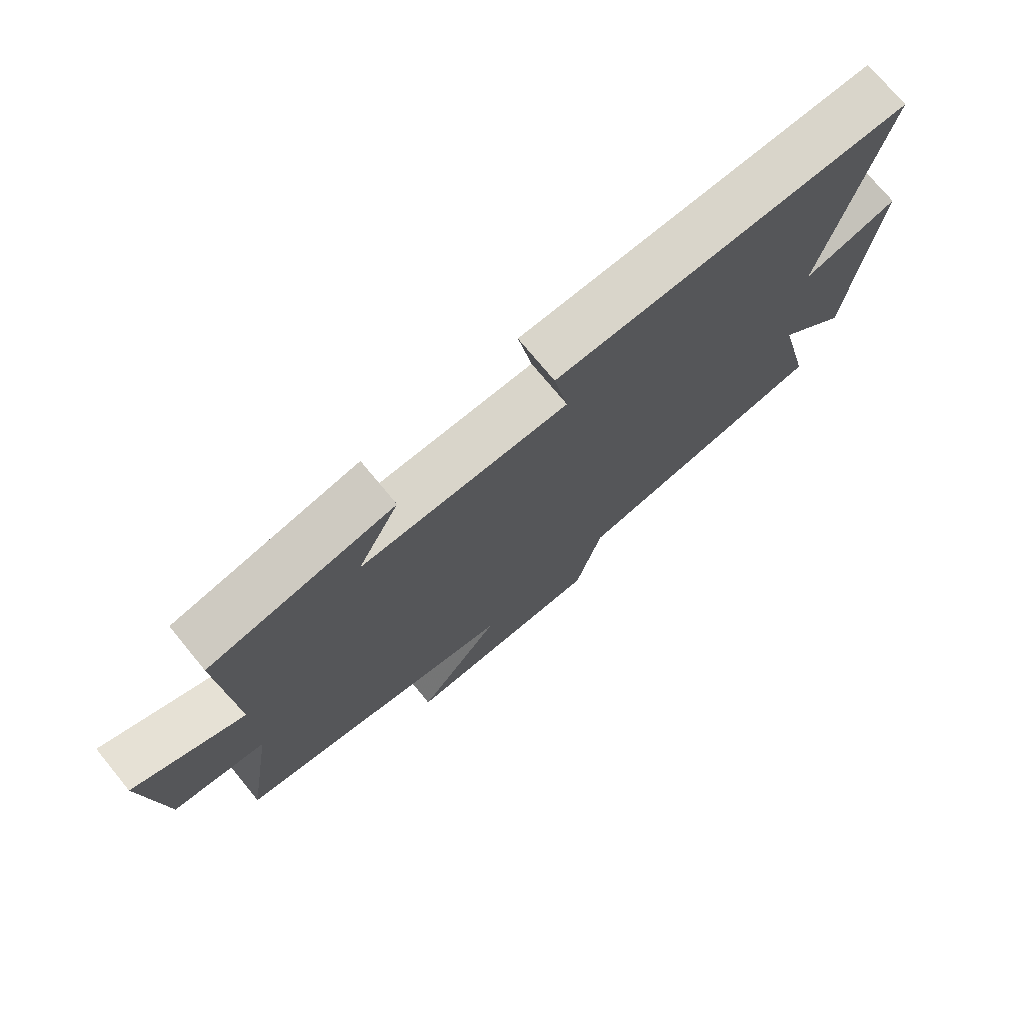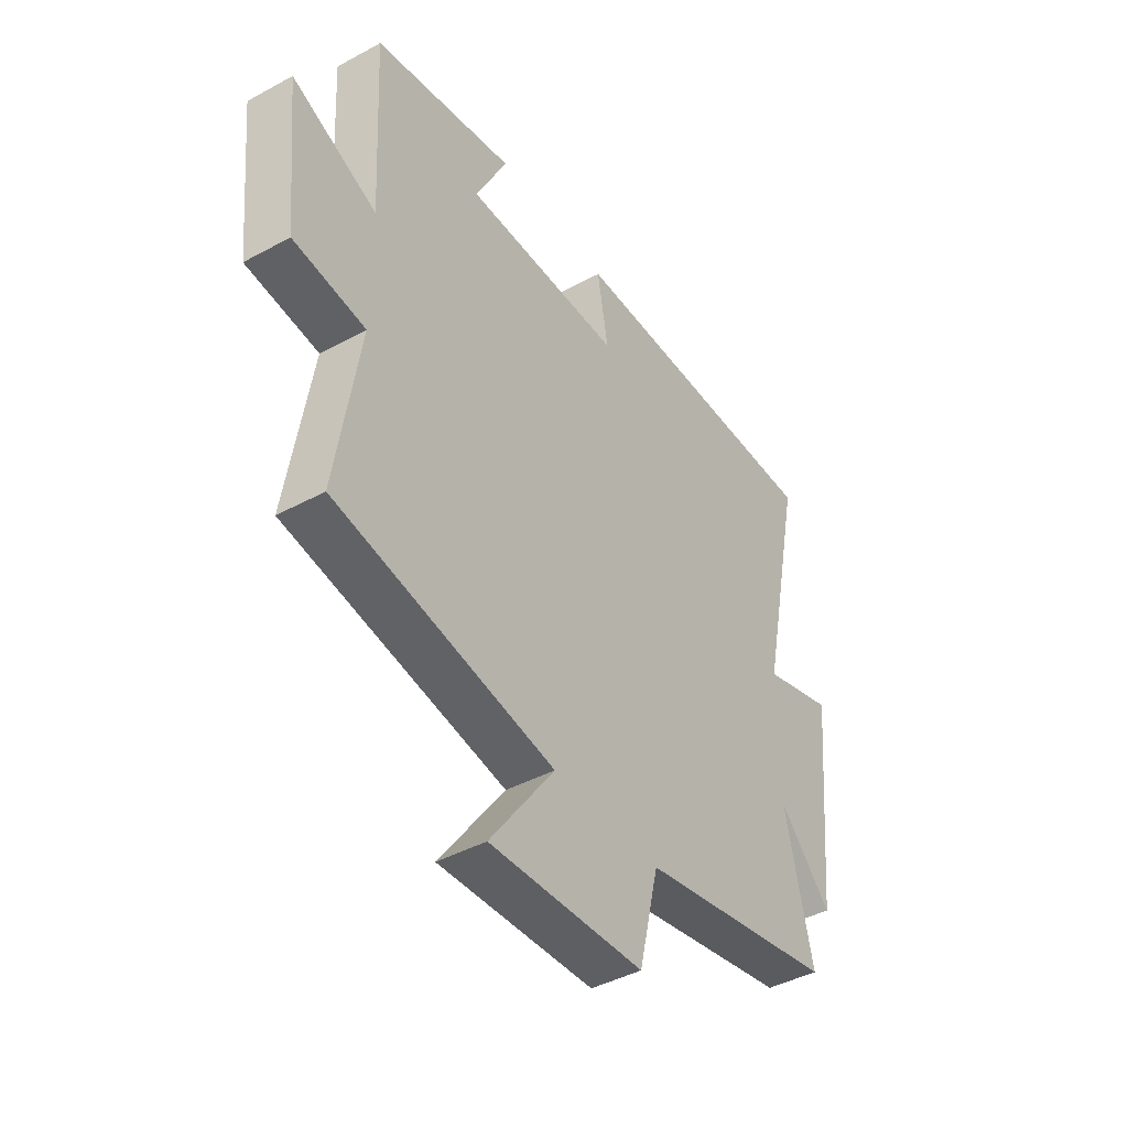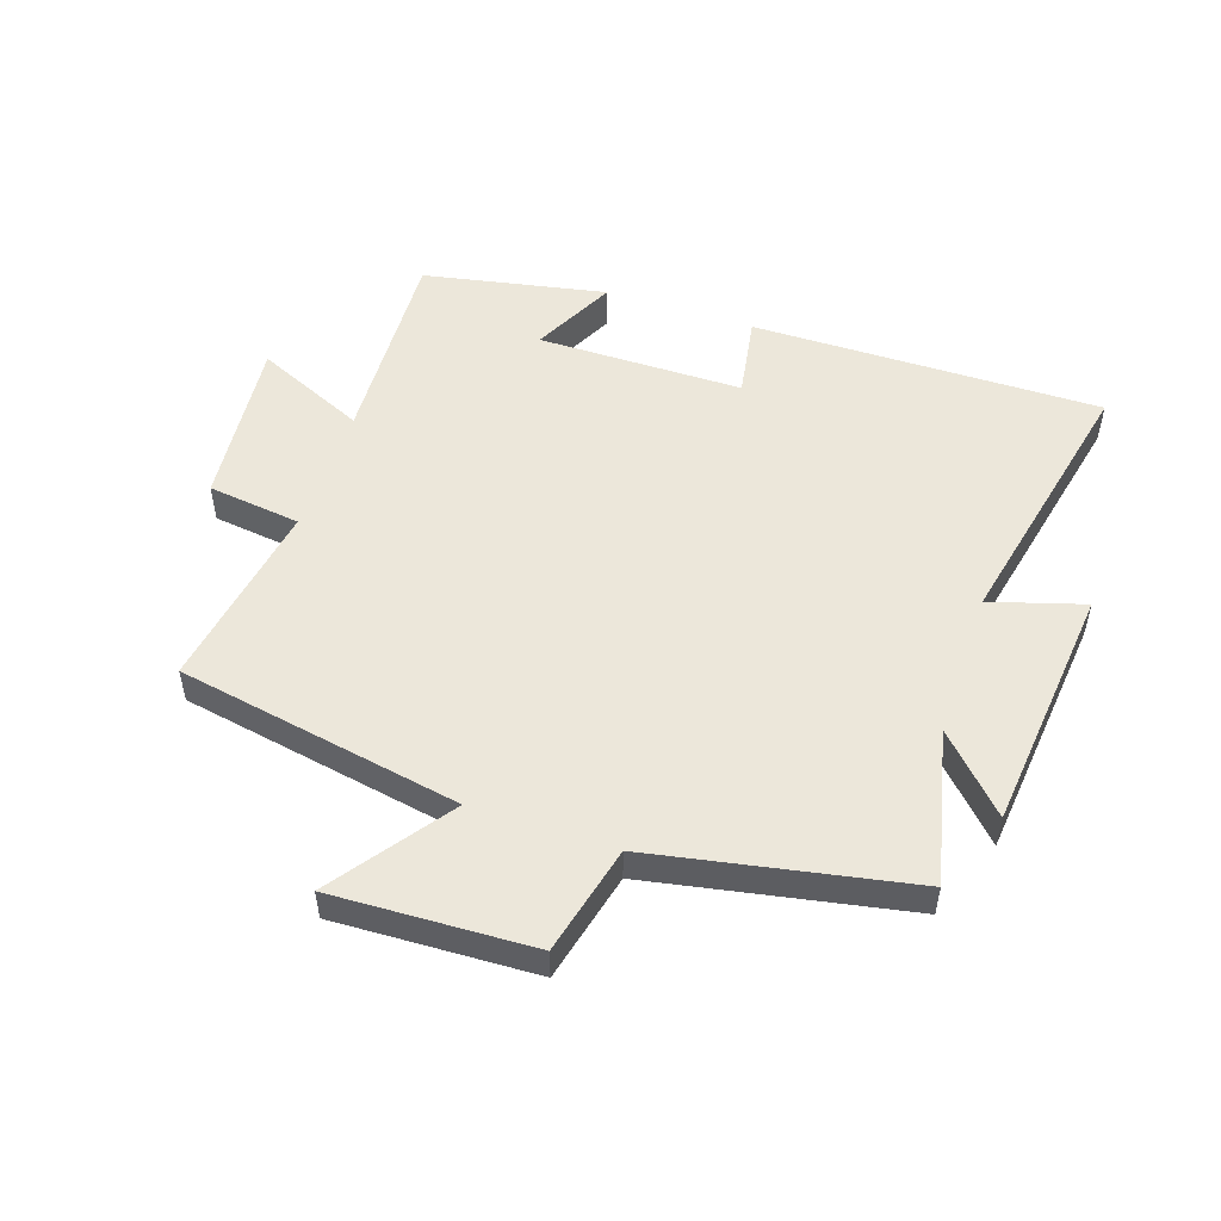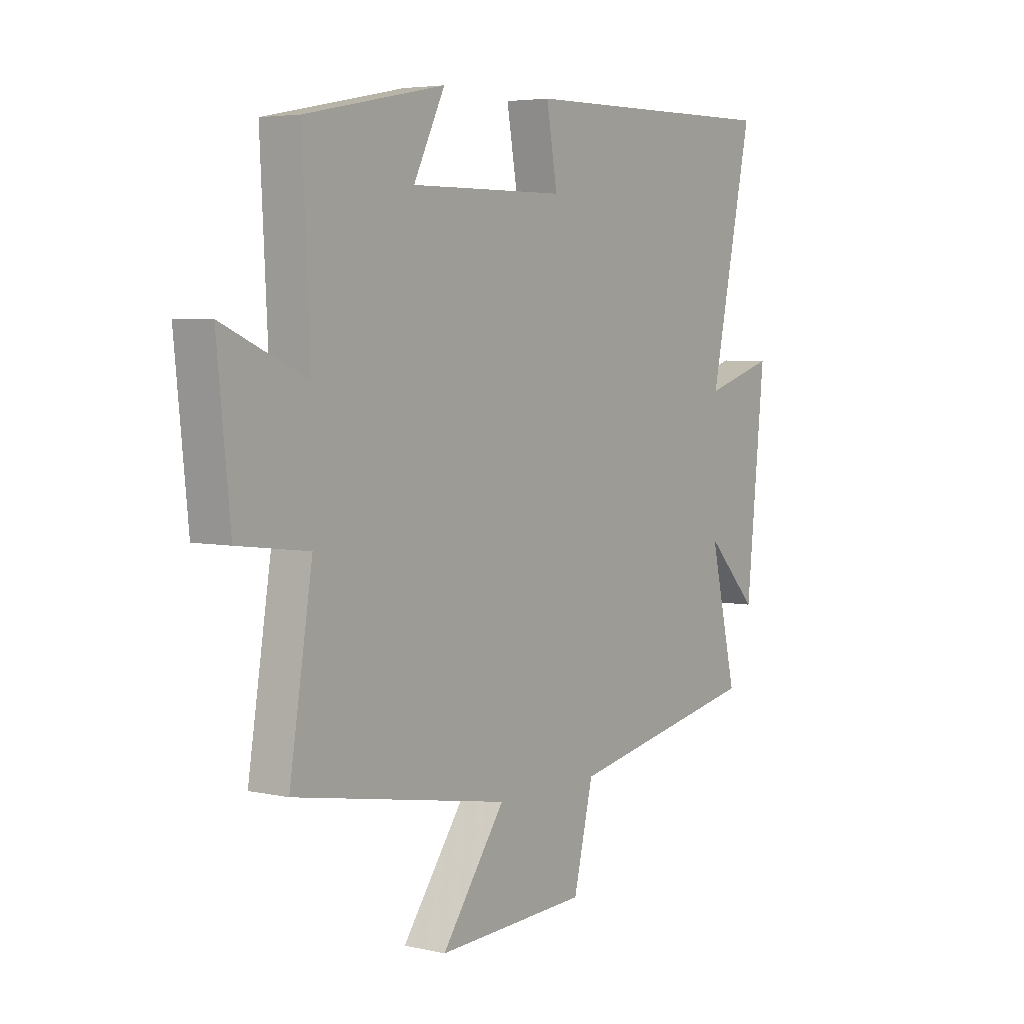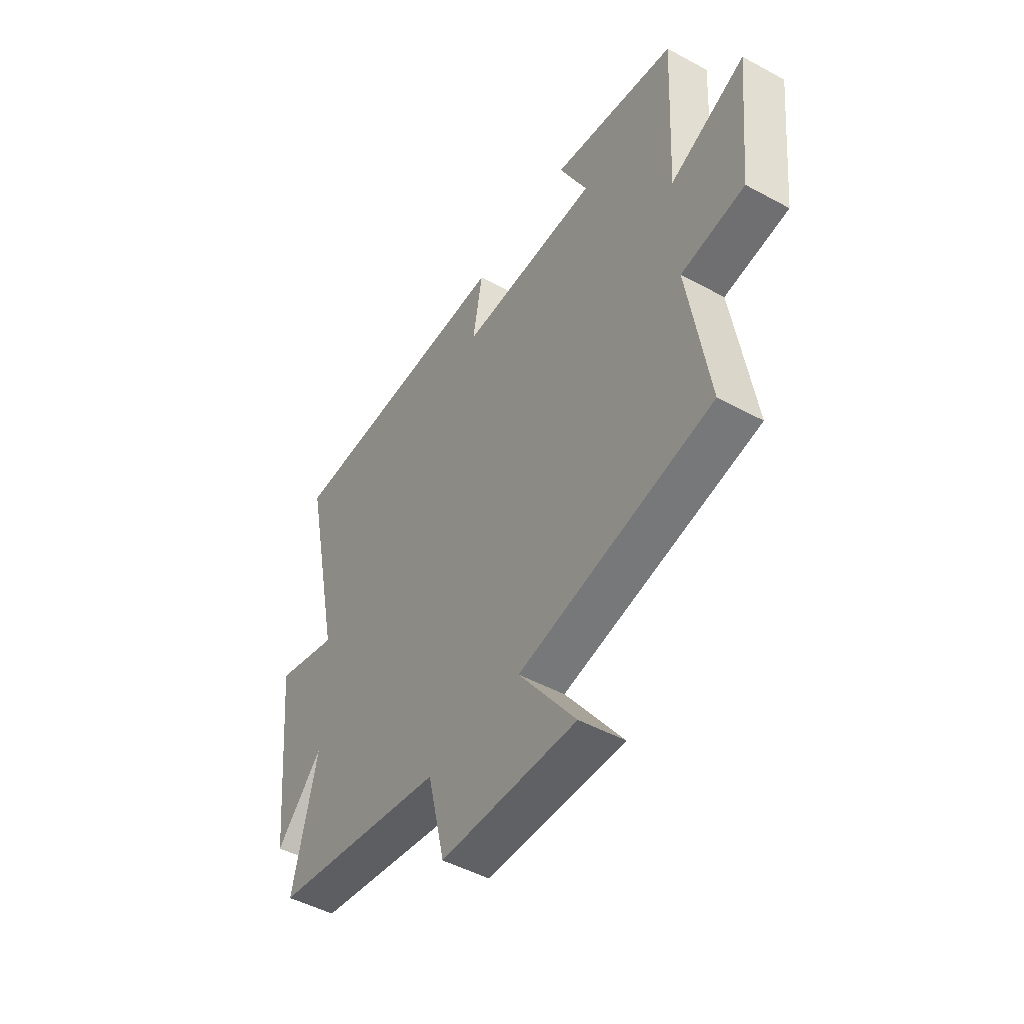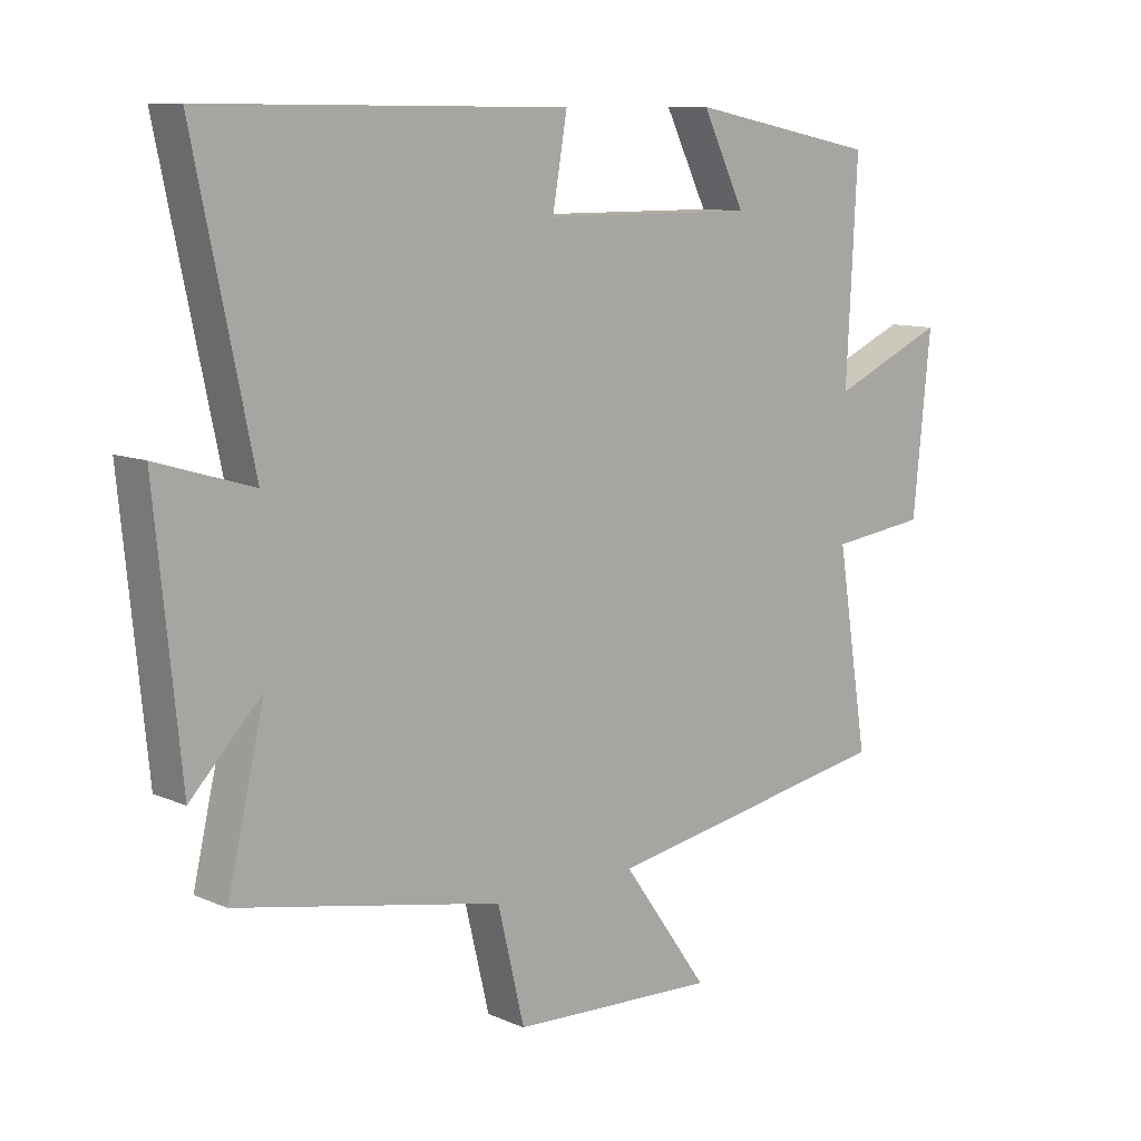
<metadata>
{"format":"obj","ext":"obj","renderer":"f3d","projection":"perspective","resolution":1024,"background":"white","views":[{"elev":74.2,"azim":140.5,"up":"+Z"},{"elev":-42.8,"azim":122.9,"up":"+Z"},{"elev":51.8,"azim":-161.3,"up":"+Y"},{"elev":4.7,"azim":125.5,"up":"+Z"},{"elev":-48.3,"azim":58.7,"up":"+Z"},{"elev":10.1,"azim":-42.2,"up":"+Z"}]}
</metadata>
<code>
v -0.558 0.07 -0.419
v -0.5 0.07 -0.17
v -0.611 0.07 -0.286
v -0.651 0.07 0.116
v -0.5 0.07 0.07
v -0.592 0.07 0.506
v -0.024 0.07 0.5
v -0.047 0.07 0.366
v 0.287 0.07 0.364
v 0.22 0.07 0.5
v 0.517 0.07 0.441
v 0.5 0.07 0.108
v 0.679 0.07 0.187
v 0.651 0.07 -0.089
v 0.5 0.07 -0.108
v 0.549 0.07 -0.417
v 0.088 0.07 -0.5
v 0.224 0.07 -0.69
v -0.1 0.07 -0.676
v -0.142 0.07 -0.5
v -0.558 0 -0.419
v -0.5 0 -0.17
v -0.611 0 -0.286
v -0.651 0 0.116
v -0.5 0 0.07
v -0.592 0 0.506
v -0.024 0 0.5
v -0.047 0 0.366
v 0.287 0 0.364
v 0.22 0 0.5
v 0.517 0 0.441
v 0.5 0 0.108
v 0.679 0 0.187
v 0.651 0 -0.089
v 0.5 0 -0.108
v 0.549 0 -0.417
v 0.088 0 -0.5
v 0.224 0 -0.69
v -0.1 0 -0.676
v -0.142 0 -0.5
f 17 18 19 20
f 15 16 17 20
f 15 20 1 2
f 12 13 14 15
f 12 15 2
f 9 10 11 12
f 8 9 12 2
f 5 6 7 8
f 5 8 2 3
f 3 4 5
f 40 39 38 37
f 40 37 36 35
f 22 21 40 35
f 35 34 33 32
f 22 35 32
f 32 31 30 29
f 22 32 29 28
f 28 27 26 25
f 23 22 28 25
f 25 24 23
f 1 21 22 2
f 2 22 23 3
f 3 23 24 4
f 4 24 25 5
f 5 25 26 6
f 6 26 27 7
f 7 27 28 8
f 8 28 29 9
f 9 29 30 10
f 10 30 31 11
f 11 31 32 12
f 12 32 33 13
f 13 33 34 14
f 14 34 35 15
f 15 35 36 16
f 16 36 37 17
f 17 37 38 18
f 18 38 39 19
f 19 39 40 20
f 20 40 21 1

</code>
